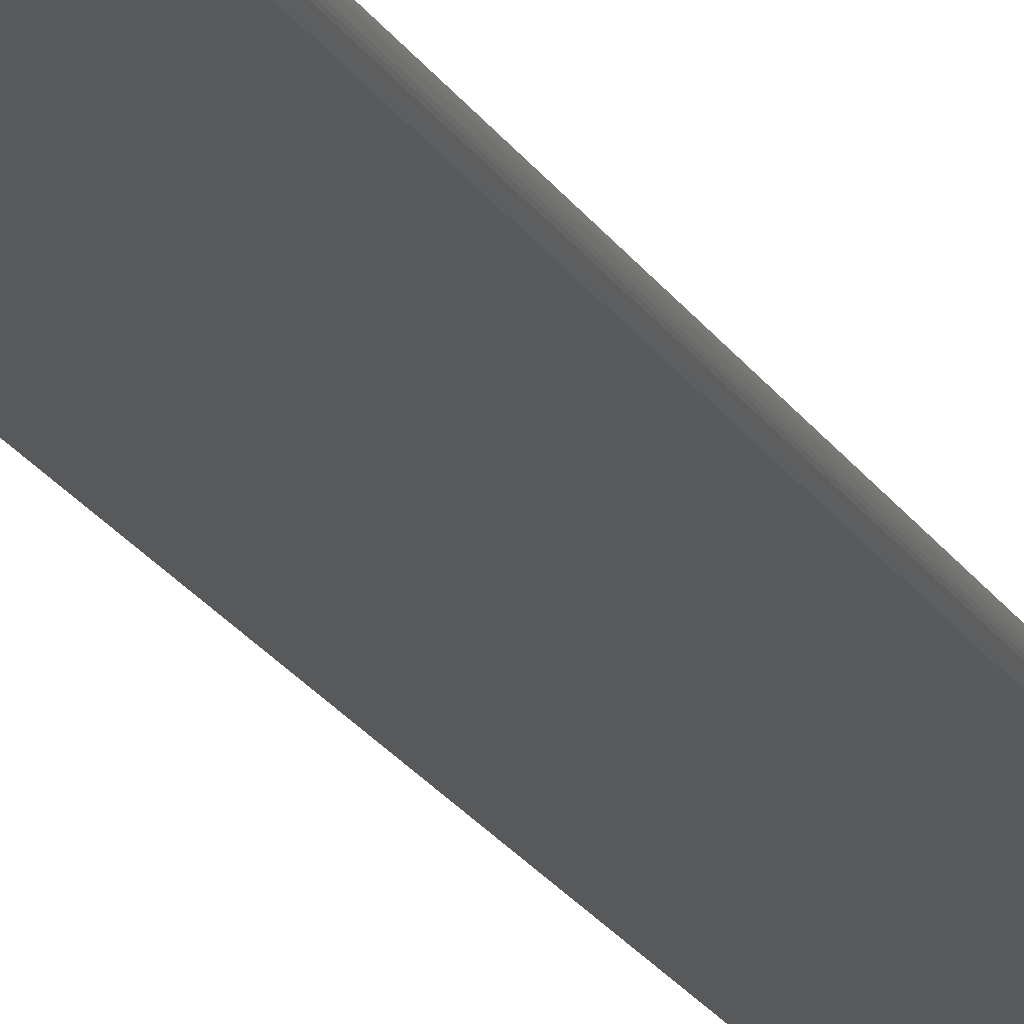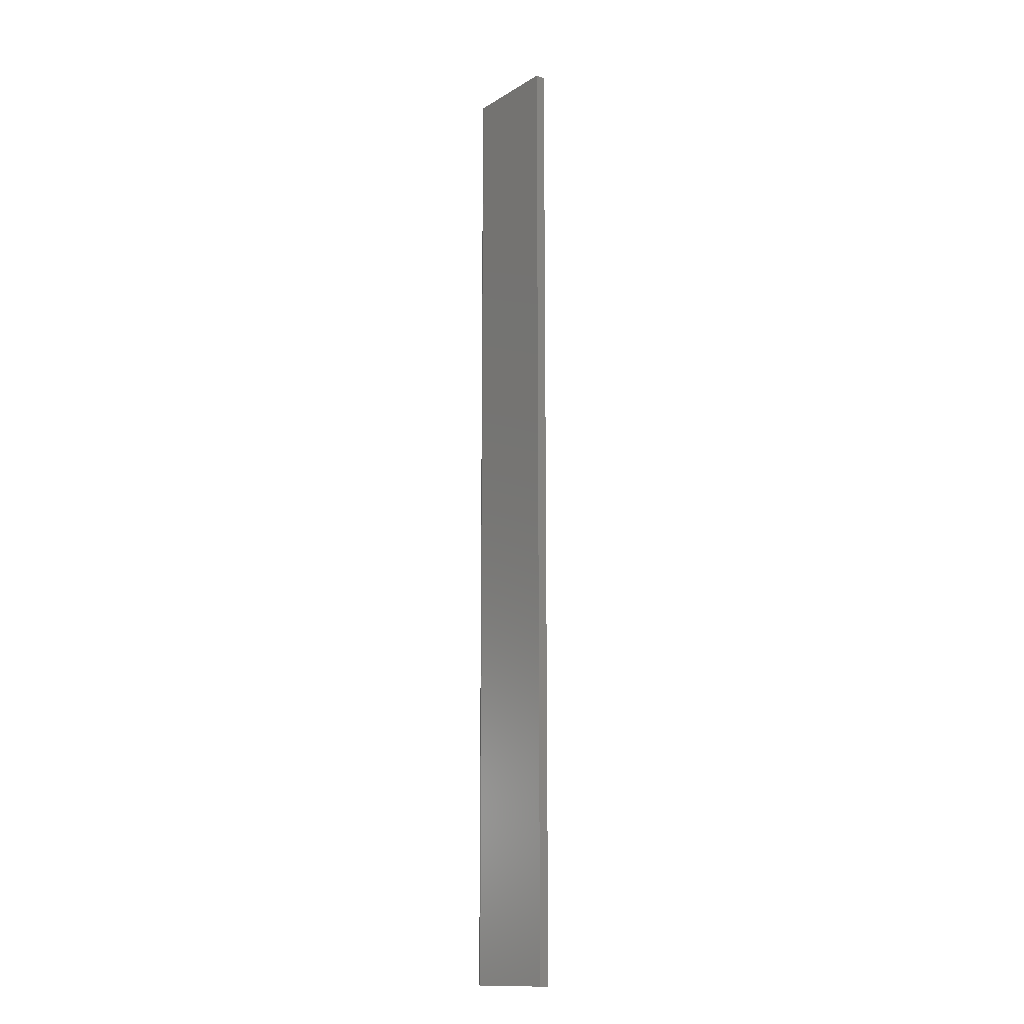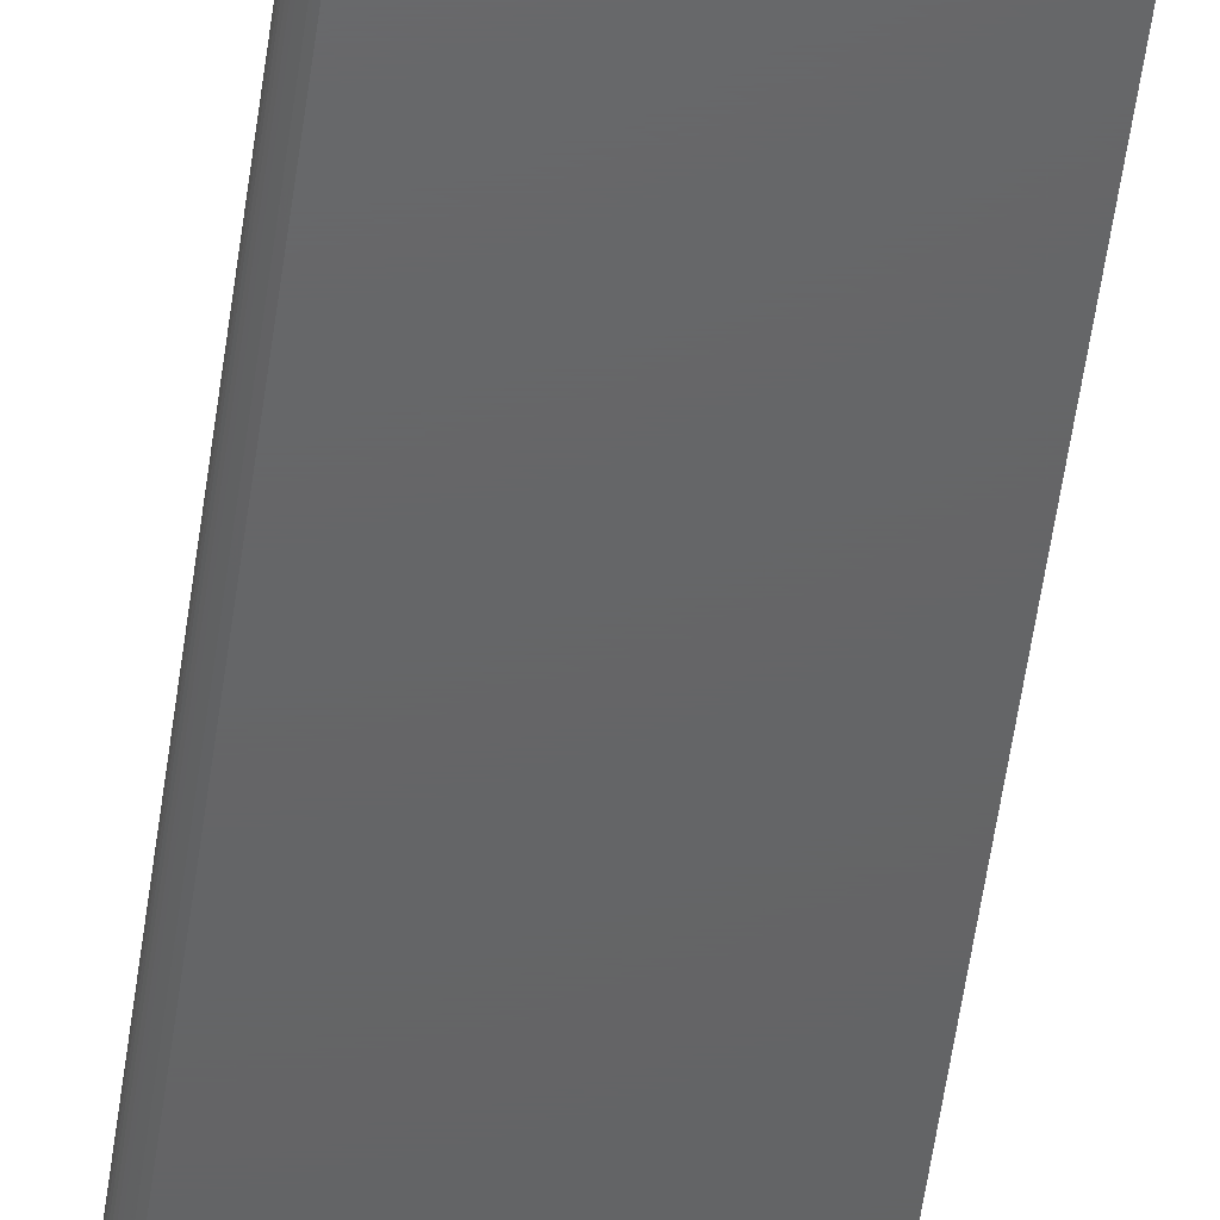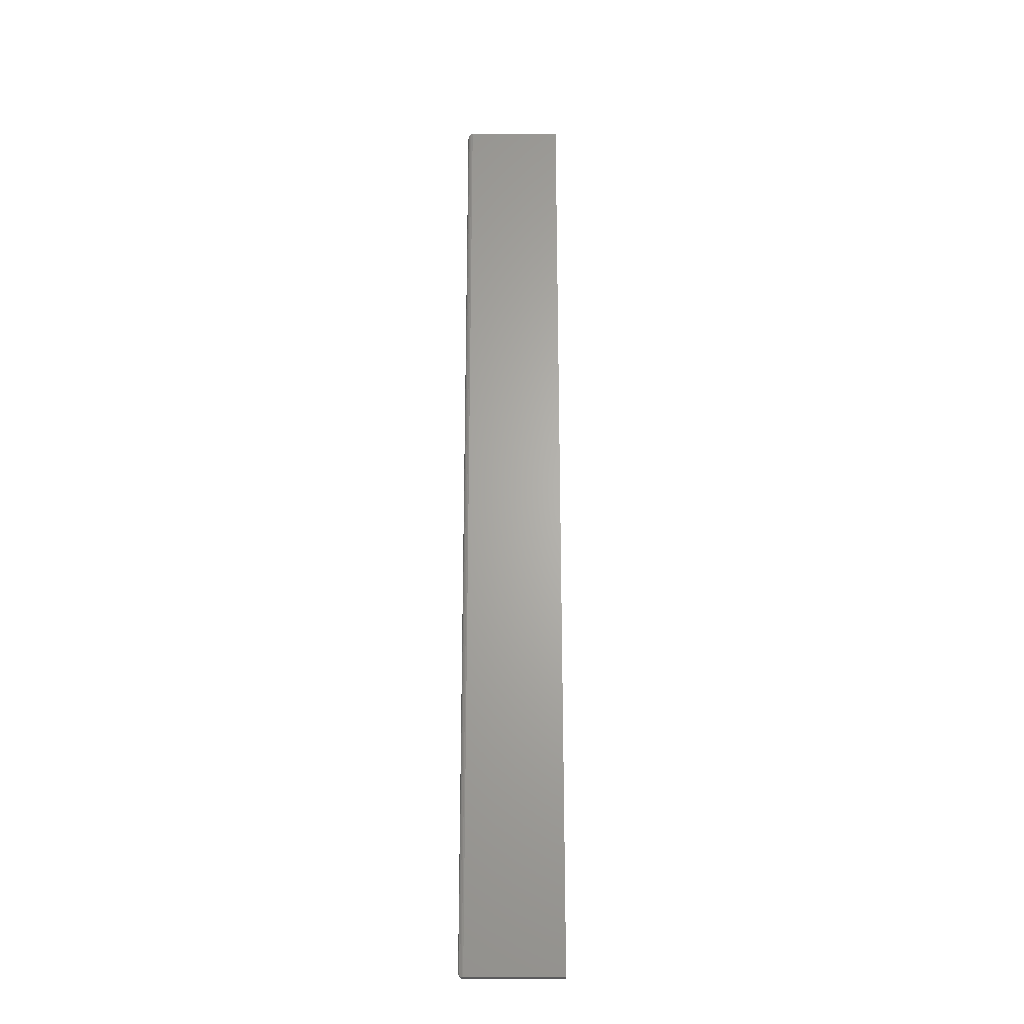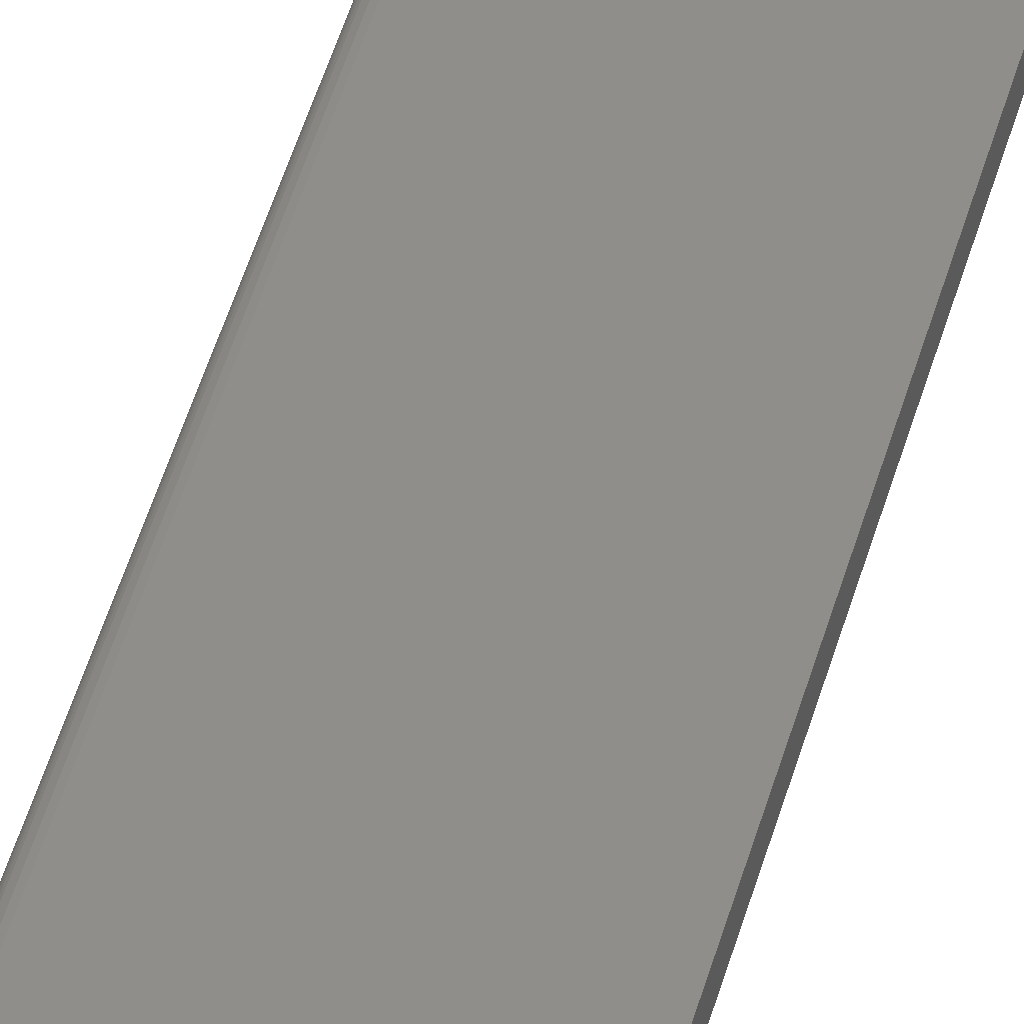
<metadata>
{"format":"stl","ext":"stl","renderer":"f3d","projection":"perspective","resolution":1024,"background":"white","views":[{"elev":-20.6,"azim":22.1,"up":"+Y"},{"elev":-14.2,"azim":-127.7,"up":"+Z"},{"elev":-45.7,"azim":173.2,"up":"+Y"},{"elev":-24.8,"azim":-179.9,"up":"+Z"},{"elev":42.7,"azim":-165.9,"up":"+Y"}]}
</metadata>
<code>
# stl→obj: 38 verts, 72 faces
v 0.07418 0.007491 0.7497
v 0.07645 -0.006394 0.7486
v 0.07645 0.006394 0.7486
v 0.07742 -0.005587 0.7478
v 0.07742 0.005587 0.7478
v 0.07824 -0.004637 0.7468
v 0.07824 0.004637 0.7468
v 0.0789 -0.003574 0.7458
v 0.0789 0.003574 0.7458
v 0.07938 -0.002426 0.7446
v 0.07938 0.002426 0.7446
v 0.07967 -0.001223 0.7434
v 0.07967 0.001223 0.7434
v 0.07977 1.787e-16 0.7422
v 0.07196 0.007812 0.75
v 0.07196 -0.007812 0.75
v 0.07418 -0.007491 0.7497
v 0.07977 1.344e-17 -0.7422
v 0.07967 -0.001223 -0.7434
v 0.07967 0.001223 -0.7434
v 0.07938 -0.002426 -0.7446
v 0.07938 0.002426 -0.7446
v 0.0789 -0.003574 -0.7458
v 0.0789 0.003574 -0.7458
v 0.07824 -0.004637 -0.7468
v 0.07824 0.004637 -0.7468
v 0.07742 0.005587 -0.7478
v 0.07742 -0.005587 -0.7478
v 0.07645 0.006394 -0.7486
v 0.07645 -0.006394 -0.7486
v 0.07418 -0.007491 -0.7497
v 0.07196 -0.007812 -0.75
v 0.07196 0.007812 -0.75
v 0.07418 0.007491 -0.7497
v -0.07812 -0.007812 -0.75
v -0.07812 -0.007812 0.75
v -0.07812 0.007812 0.75
v -0.07812 0.007812 -0.75
f 1 2 3
f 2 4 3
f 3 4 5
f 4 6 5
f 5 6 7
f 7 6 8
f 7 8 9
f 8 10 9
f 9 10 11
f 10 12 11
f 11 12 13
f 14 13 12
f 15 16 1
f 1 16 17
f 1 17 2
f 18 19 20
f 19 21 20
f 20 21 22
f 21 23 22
f 22 23 24
f 23 25 24
f 24 25 26
f 26 25 27
f 27 25 28
f 27 28 29
f 29 28 30
f 29 30 31
f 32 33 31
f 31 33 34
f 31 34 29
f 35 32 36
f 36 32 16
f 14 20 13
f 14 18 20
f 34 3 29
f 3 5 29
f 29 5 27
f 5 7 27
f 27 7 26
f 7 9 26
f 26 9 24
f 9 11 24
f 24 11 22
f 11 13 22
f 22 13 20
f 33 15 34
f 34 15 1
f 34 1 3
f 16 15 36
f 36 15 37
f 35 38 32
f 32 38 33
f 18 12 19
f 18 14 12
f 12 10 19
f 19 10 21
f 10 8 21
f 21 8 23
f 8 6 23
f 23 6 25
f 6 4 25
f 25 4 28
f 4 2 28
f 28 2 30
f 2 17 30
f 16 32 17
f 17 32 31
f 17 31 30
f 38 37 33
f 33 37 15
f 36 37 35
f 35 37 38

</code>
